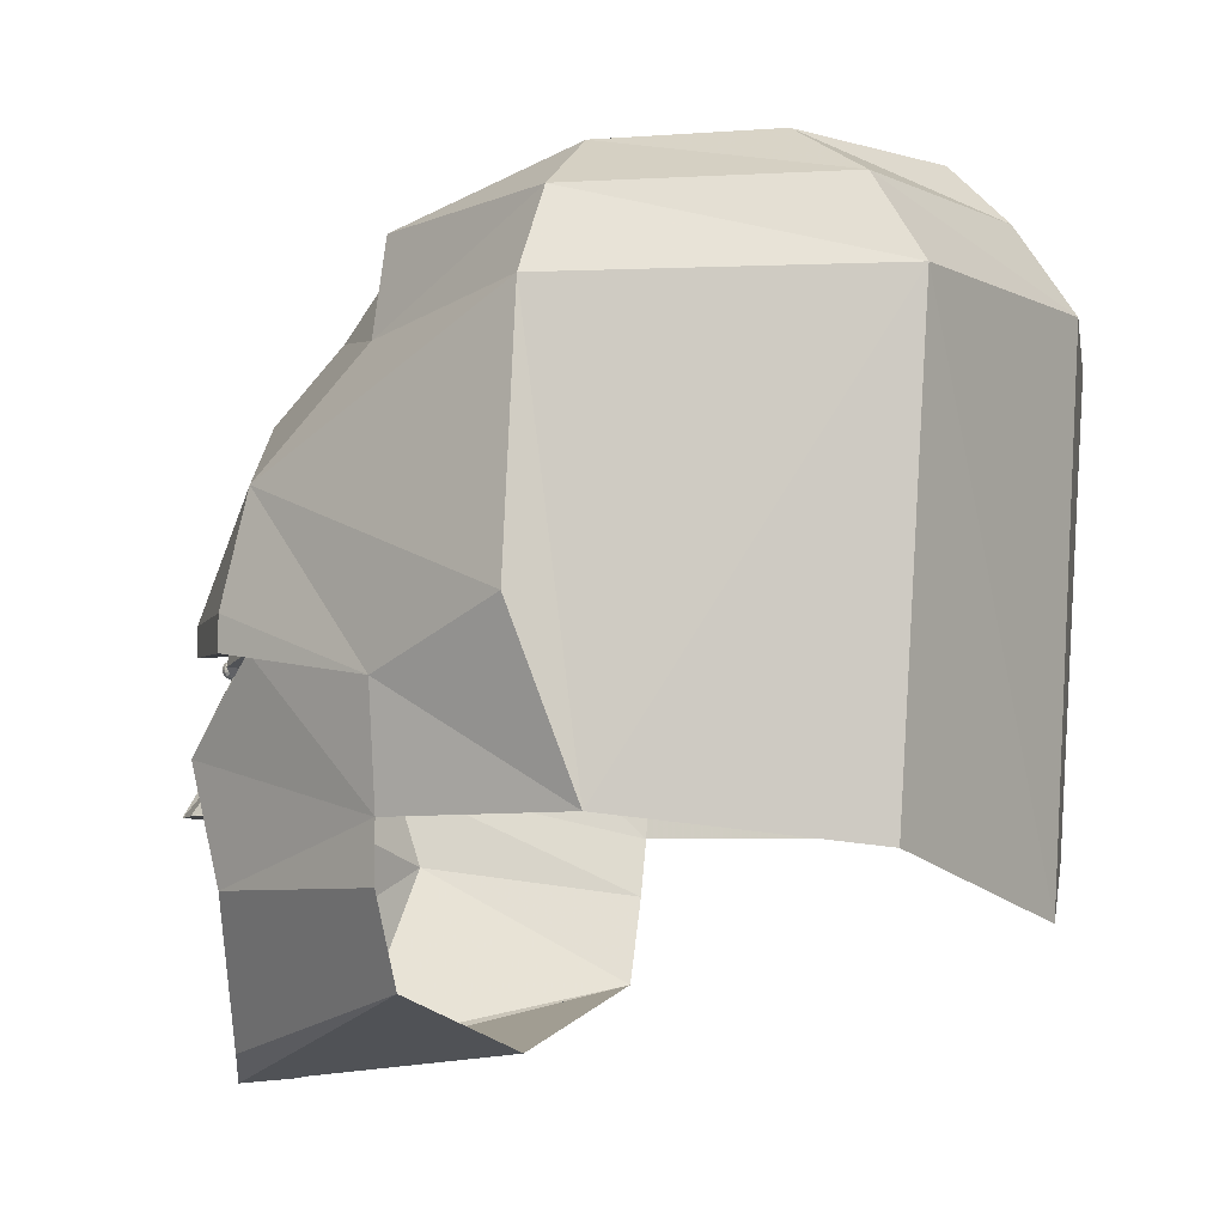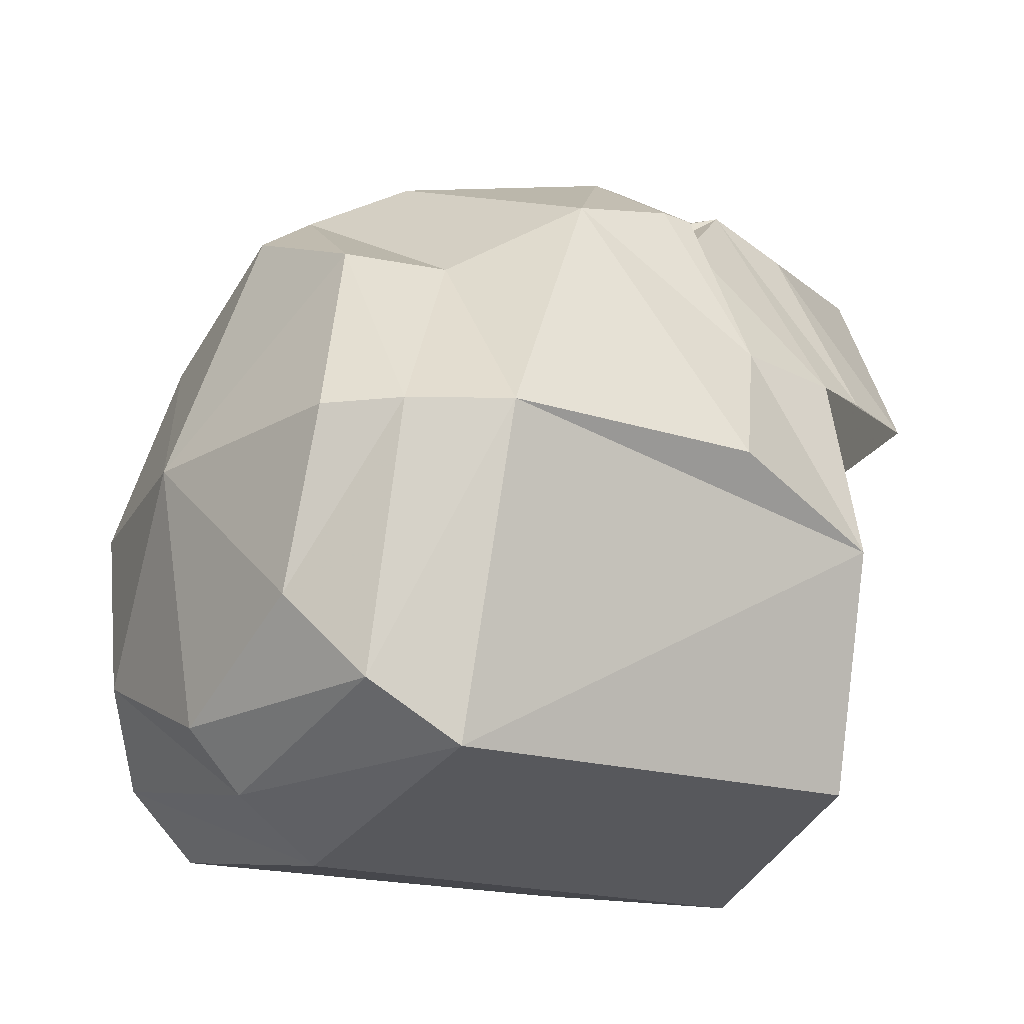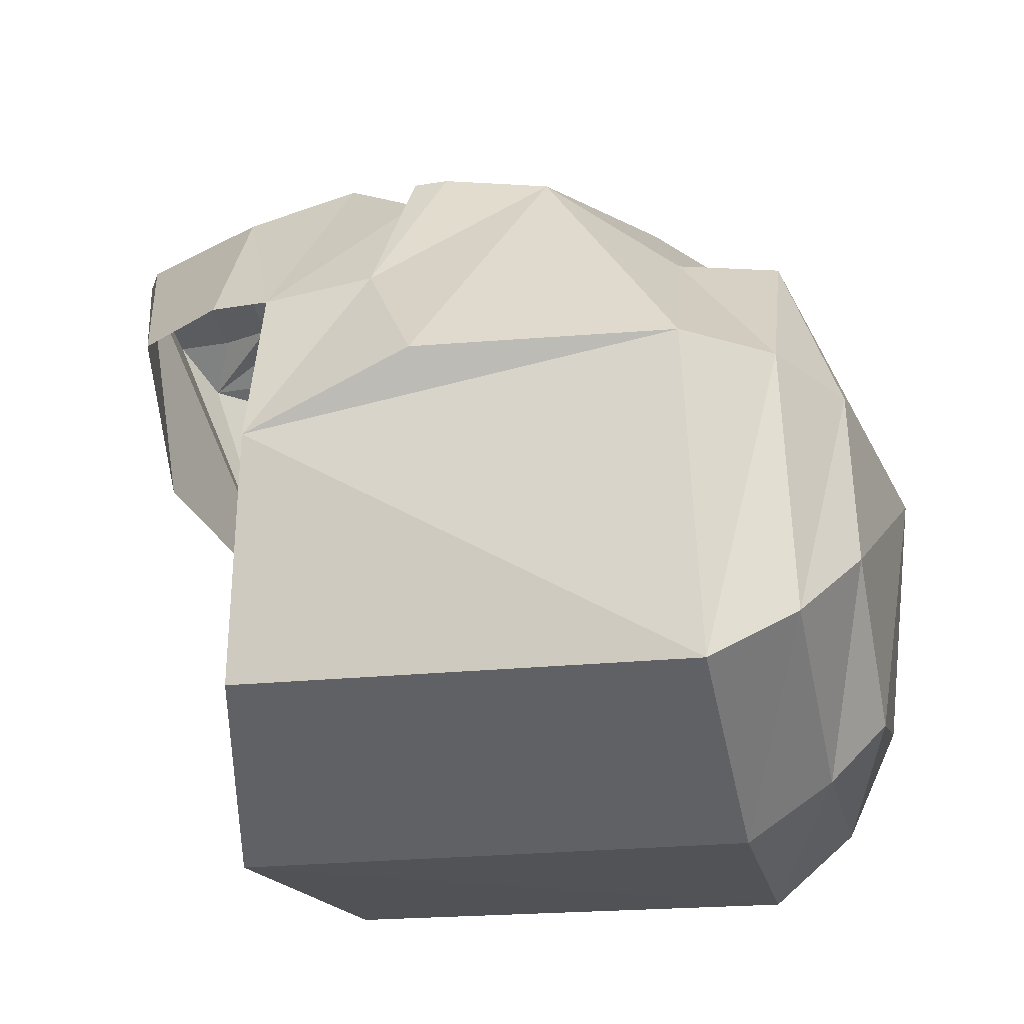
<metadata>
{"format":"obj","ext":"obj","renderer":"f3d","projection":"perspective","resolution":1024,"background":"white","views":[{"elev":-6.1,"azim":112.1,"up":"+Y"},{"elev":-22.4,"azim":-125.0,"up":"+Z"},{"elev":-35.0,"azim":102.2,"up":"+Z"}]}
</metadata>
<code>
v -0.000461 0.4439 -0.05622
v -0.2671 0.3939 -0.05622
v -0.2005 0.3272 0.1771
v -0.000461 0.3272 0.2771
v 0.1995 0.3272 0.1771
v 0.2329 0.3939 -0.05622
v 0.1995 0.3939 -0.2562
v -0.000461 0.3939 -0.3562
v -0.2005 0.3939 -0.2562
v -0.3338 0.3272 -0.05622
v -0.2338 0.2106 0.1771
v -0.000461 0.2606 0.3271
v 0.2329 0.2106 0.1771
v 0.3329 0.3272 -0.05622
v 0.2662 0.3272 -0.3562
v -0.000461 0.3272 -0.4229
v -0.2671 0.3272 -0.3562
v -0.4005 0.2272 -0.05622
v -0.3005 0.06055 0.2771
v -0.06713 0.1606 0.3771
v 0.06621 0.1606 0.3771
v 0.2995 0.06055 0.2771
v 0.3995 0.2272 -0.05622
v 0.2995 0.2272 -0.4229
v -0.000461 0.2272 -0.4896
v -0.3005 0.2272 -0.4229
v -0.4338 -0.07278 -0.05622
v -0.3671 -0.1394 0.1104
v 0.4329 -0.07278 -0.05622
v 0.3662 -0.1394 0.1104
v -0.4005 -0.2728 -0.1229
v -0.3005 -0.3061 -0.3896
v 0.3995 -0.2728 -0.1229
v 0.2995 -0.3061 -0.3896
v -0.000461 -0.3728 -0.4562
v -0.3005 -0.06611 0.3104
v -0.3005 -0.08611 0.3104
v -0.1671 -0.06278 0.4104
v -0.1671 -0.08278 0.4104
v -0.06713 -0.06278 0.4104
v -0.06713 -0.08278 0.4104
v -0.000461 -0.06945 0.4104
v 0.2995 -0.06611 0.3104
v 0.2995 -0.08611 0.3104
v 0.1662 -0.06278 0.4104
v 0.1662 -0.08278 0.4104
v 0.06621 -0.06278 0.4104
v 0.06621 -0.08278 0.4104
v -0.3005 -0.1061 0.3104
v -0.1671 -0.09611 0.4104
v 0.1662 -0.09611 0.4104
v 0.2995 -0.1061 0.3104
v -0.3005 -0.1061 0.2771
v -0.1671 -0.09611 0.3771
v 0.2995 -0.1061 0.2771
v 0.1662 -0.09611 0.3771
v -0.06713 -0.08945 0.3438
v 0.06621 -0.08945 0.3771
v -0.2338 -0.1161 0.3104
v -0.2171 -0.1228 0.3438
v -0.1738 -0.1228 0.3604
v -0.08379 -0.08945 0.3438
v -0.2238 -0.1128 0.3438
v -0.1671 -0.1128 0.3604
v -0.2171 -0.09611 0.3438
v -0.1771 -0.09611 0.3604
v 0.08287 -0.08945 0.3438
v 0.1829 -0.1228 0.3604
v 0.2095 -0.1228 0.3438
v 0.2329 -0.1161 0.3104
v 0.1695 -0.1128 0.3604
v 0.2229 -0.1128 0.3438
v 0.1762 -0.09611 0.3604
v 0.2162 -0.09611 0.3438
v -0.1938 -0.1028 0.3538
v -0.1938 -0.1033 0.3547
v -0.1956 -0.1033 0.3545
v -0.1967 -0.1033 0.3541
v -0.1967 -0.1033 0.3535
v -0.1956 -0.1033 0.353
v -0.1938 -0.1033 0.3528
v -0.192 -0.1033 0.353
v -0.1909 -0.1033 0.3535
v -0.1909 -0.1033 0.3541
v -0.192 -0.1033 0.3545
v -0.1938 -0.1047 0.3555
v -0.1972 -0.1047 0.3552
v -0.1994 -0.1047 0.3543
v -0.1994 -0.1047 0.3532
v -0.1972 -0.1047 0.3523
v -0.1938 -0.1047 0.352
v -0.1903 -0.1047 0.3523
v -0.1882 -0.1047 0.3532
v -0.1882 -0.1047 0.3543
v -0.1903 -0.1047 0.3552
v -0.1938 -0.1069 0.3562
v -0.1986 -0.1069 0.3557
v -0.2015 -0.1069 0.3545
v -0.2015 -0.1069 0.353
v -0.1986 -0.1069 0.3518
v -0.1938 -0.1069 0.3513
v -0.189 -0.1069 0.3518
v -0.1861 -0.1069 0.353
v -0.1861 -0.1069 0.3545
v -0.189 -0.1069 0.3557
v -0.1938 -0.1097 0.3566
v -0.1994 -0.1097 0.3561
v -0.2028 -0.1097 0.3547
v -0.2028 -0.1097 0.3529
v -0.1994 -0.1097 0.3515
v -0.1938 -0.1097 0.3509
v -0.1882 -0.1097 0.3515
v -0.1847 -0.1097 0.3529
v -0.1847 -0.1097 0.3547
v -0.1882 -0.1097 0.3561
v -0.1938 -0.1128 0.3568
v -0.1997 -0.1128 0.3562
v -0.2033 -0.1128 0.3547
v -0.2033 -0.1128 0.3528
v -0.1997 -0.1128 0.3513
v -0.1938 -0.1128 0.3508
v -0.1879 -0.1128 0.3513
v -0.1843 -0.1128 0.3528
v -0.1843 -0.1128 0.3547
v -0.1879 -0.1128 0.3562
v -0.1938 -0.1159 0.3566
v -0.1994 -0.1159 0.3561
v -0.2028 -0.1159 0.3547
v -0.2028 -0.1159 0.3529
v -0.1994 -0.1159 0.3515
v -0.1938 -0.1159 0.3509
v -0.1882 -0.1159 0.3515
v -0.1847 -0.1159 0.3529
v -0.1847 -0.1159 0.3547
v -0.1882 -0.1159 0.3561
v -0.1938 -0.1187 0.3562
v -0.1986 -0.1187 0.3557
v -0.2015 -0.1187 0.3545
v -0.2015 -0.1187 0.353
v -0.1986 -0.1187 0.3518
v -0.1938 -0.1187 0.3513
v -0.189 -0.1187 0.3518
v -0.1861 -0.1187 0.353
v -0.1861 -0.1187 0.3545
v -0.189 -0.1187 0.3557
v -0.1938 -0.1209 0.3555
v -0.1972 -0.1209 0.3552
v -0.1994 -0.1209 0.3543
v -0.1994 -0.1209 0.3532
v -0.1972 -0.1209 0.3523
v -0.1938 -0.1209 0.352
v -0.1903 -0.1209 0.3523
v -0.1882 -0.1209 0.3532
v -0.1882 -0.1209 0.3543
v -0.1903 -0.1209 0.3552
v -0.1938 -0.1223 0.3547
v -0.1956 -0.1223 0.3545
v -0.1967 -0.1223 0.3541
v -0.1967 -0.1223 0.3535
v -0.1956 -0.1223 0.353
v -0.1938 -0.1223 0.3528
v -0.192 -0.1223 0.353
v -0.1909 -0.1223 0.3535
v -0.1909 -0.1223 0.3541
v -0.192 -0.1223 0.3545
v -0.1938 -0.1228 0.3538
v 0.1929 -0.1028 0.3538
v 0.1929 -0.1033 0.3569
v 0.1911 -0.1033 0.3563
v 0.1899 -0.1033 0.3547
v 0.1899 -0.1033 0.3528
v 0.1911 -0.1033 0.3513
v 0.1929 -0.1033 0.3507
v 0.1947 -0.1033 0.3513
v 0.1958 -0.1033 0.3528
v 0.1958 -0.1033 0.3547
v 0.1947 -0.1033 0.3563
v 0.1929 -0.1047 0.3597
v 0.1894 -0.1047 0.3585
v 0.1873 -0.1047 0.3556
v 0.1873 -0.1047 0.352
v 0.1894 -0.1047 0.349
v 0.1929 -0.1047 0.3479
v 0.1963 -0.1047 0.349
v 0.1985 -0.1047 0.352
v 0.1985 -0.1047 0.3556
v 0.1963 -0.1047 0.3585
v 0.1929 -0.1069 0.3619
v 0.1881 -0.1069 0.3603
v 0.1852 -0.1069 0.3563
v 0.1852 -0.1069 0.3513
v 0.1881 -0.1069 0.3472
v 0.1929 -0.1069 0.3457
v 0.1976 -0.1069 0.3472
v 0.2006 -0.1069 0.3513
v 0.2006 -0.1069 0.3563
v 0.1976 -0.1069 0.3603
v 0.1929 -0.1097 0.3633
v 0.1873 -0.1097 0.3615
v 0.1838 -0.1097 0.3567
v 0.1838 -0.1097 0.3508
v 0.1873 -0.1097 0.3461
v 0.1929 -0.1097 0.3443
v 0.1985 -0.1097 0.3461
v 0.2019 -0.1097 0.3508
v 0.2019 -0.1097 0.3567
v 0.1985 -0.1097 0.3615
v 0.1929 -0.1128 0.3638
v 0.187 -0.1128 0.3619
v 0.1834 -0.1128 0.3569
v 0.1834 -0.1128 0.3507
v 0.187 -0.1128 0.3457
v 0.1929 -0.1128 0.3438
v 0.1987 -0.1128 0.3457
v 0.2024 -0.1128 0.3507
v 0.2024 -0.1128 0.3569
v 0.1987 -0.1128 0.3619
v 0.1929 -0.1159 0.3633
v 0.1873 -0.1159 0.3615
v 0.1838 -0.1159 0.3567
v 0.1838 -0.1159 0.3508
v 0.1873 -0.1159 0.3461
v 0.1929 -0.1159 0.3443
v 0.1985 -0.1159 0.3461
v 0.2019 -0.1159 0.3508
v 0.2019 -0.1159 0.3567
v 0.1985 -0.1159 0.3615
v 0.1929 -0.1187 0.3619
v 0.1881 -0.1187 0.3603
v 0.1852 -0.1187 0.3563
v 0.1852 -0.1187 0.3513
v 0.1881 -0.1187 0.3472
v 0.1929 -0.1187 0.3457
v 0.1976 -0.1187 0.3472
v 0.2006 -0.1187 0.3513
v 0.2006 -0.1187 0.3563
v 0.1976 -0.1187 0.3603
v 0.1929 -0.1209 0.3597
v 0.1894 -0.1209 0.3585
v 0.1873 -0.1209 0.3556
v 0.1873 -0.1209 0.352
v 0.1894 -0.1209 0.349
v 0.1929 -0.1209 0.3479
v 0.1963 -0.1209 0.349
v 0.1985 -0.1209 0.352
v 0.1985 -0.1209 0.3556
v 0.1963 -0.1209 0.3585
v 0.1929 -0.1223 0.3569
v 0.1911 -0.1223 0.3563
v 0.1899 -0.1223 0.3547
v 0.1899 -0.1223 0.3528
v 0.1911 -0.1223 0.3513
v 0.1929 -0.1223 0.3507
v 0.1947 -0.1223 0.3513
v 0.1958 -0.1223 0.3528
v 0.1958 -0.1223 0.3547
v 0.1947 -0.1223 0.3563
v 0.1929 -0.1228 0.3538
v -0.3505 -0.2728 0.1104
v -0.2338 -0.2061 0.3771
v -0.04046 -0.1394 0.3438
v -0.01046 -0.08278 0.4004
v -0.02046 -0.2561 0.5104
v -0.03379 -0.2061 0.3104
v -0.05046 -0.2061 0.3771
v -0.05046 -0.2228 0.3771
v -0.05046 -0.2061 0.4438
v -0.06713 -0.2561 0.3771
v -0.06046 -0.2561 0.4771
v -0.3338 -0.3394 0.1104
v -0.2338 -0.3061 0.3438
v 0.009539 -0.08278 0.4004
v 0.01954 -0.2561 0.5104
v 0.03954 -0.1394 0.3438
v 0.03287 -0.2061 0.3104
v 0.04954 -0.2061 0.3771
v 0.04954 -0.2394 0.3771
v 0.04954 -0.2061 0.4438
v 0.2329 -0.2061 0.3771
v 0.3495 -0.2728 0.1104
v 0.06621 -0.2561 0.3771
v 0.05954 -0.2561 0.4771
v 0.3495 -0.3394 0.1104
v 0.2329 -0.3394 0.3438
v -0.3005 -0.4394 0.1104
v -0.1338 -0.3561 0.3771
v -0.1338 -0.5061 0.3771
v 0.2995 -0.4394 0.1104
v 0.1329 -0.3561 0.3771
v 0.1329 -0.5061 0.3771
v -0.06379 -0.2561 0.3771
v -0.02046 -0.2561 0.4938
v -0.02046 -0.2561 0.4104
v 0.06287 -0.2561 0.3771
v 0.01954 -0.2561 0.4938
v 0.01954 -0.2561 0.4104
v -0.02713 -0.3228 0.4271
v -0.000461 -0.3228 0.4204
v 0.02621 -0.3228 0.4271
v -0.08713 -0.3394 0.4104
v 0.08621 -0.3394 0.4104
v -0.06713 -0.3561 0.4104
v 0.06621 -0.3561 0.4104
v -0.06713 -0.3561 0.3771
v 0.06621 -0.3561 0.3771
v -0.06713 -0.3728 0.4104
v 0.06621 -0.3728 0.4104
v -0.03379 -0.4061 0.3938
v 0.03287 -0.4061 0.3938
v -0.06713 -0.4728 0.4104
v 0.06621 -0.4728 0.4104
v -0.06713 -0.5394 0.4104
v 0.06621 -0.5394 0.4104
v -0.000461 -0.5061 0.1104
f 1 2 3
f 1 3 4
f 1 4 5
f 1 5 6
f 1 6 7
f 1 7 8
f 1 8 9
f 1 9 2
f 10 3 2
f 11 3 10
f 3 11 12
f 12 4 3
f 4 12 13
f 13 5 4
f 5 13 14
f 14 6 5
f 6 14 15
f 15 7 6
f 7 15 16
f 16 8 7
f 8 16 17
f 17 9 8
f 9 17 10
f 10 2 9
f 18 11 10
f 19 11 18
f 20 12 11
f 12 21 13
f 13 22 23
f 23 14 13
f 14 23 24
f 24 15 14
f 15 24 25
f 25 16 15
f 16 25 26
f 26 17 16
f 17 26 18
f 18 10 17
f 20 21 12
f 18 27 19
f 27 28 19
f 23 22 29
f 30 29 22
f 18 31 27
f 26 32 31
f 31 18 26
f 29 33 23
f 24 23 33
f 33 34 24
f 35 25 24
f 24 34 35
f 35 32 26
f 26 25 35
f 28 37 36
f 36 19 28
f 36 38 19
f 19 38 20
f 20 11 19
f 38 40 20
f 40 42 20
f 41 42 40
f 42 21 20
f 42 48 47
f 42 47 21
f 47 45 21
f 45 22 21
f 22 13 21
f 45 43 22
f 30 22 43
f 44 30 43
f 36 37 38
f 37 39 38
f 39 40 38
f 41 40 39
f 47 48 46
f 46 45 47
f 45 46 44
f 44 43 45
f 28 49 37
f 37 49 50
f 50 39 37
f 50 41 39
f 48 51 46
f 51 52 46
f 52 44 46
f 52 30 44
f 28 53 49
f 49 53 54
f 54 50 49
f 54 41 50
f 48 56 51
f 51 56 52
f 56 55 52
f 52 55 30
f 57 41 54
f 57 42 41
f 42 58 48
f 48 58 56
f 58 73 56
f 53 63 65
f 59 63 53
f 59 60 63
f 65 66 54
f 53 65 54
f 54 66 57
f 64 57 66
f 64 62 57
f 61 62 64
f 60 65 63
f 60 61 65
f 61 66 65
f 61 64 66
f 58 71 73
f 73 74 56
f 58 67 71
f 67 68 71
f 56 74 55
f 74 72 55
f 69 70 72
f 70 55 72
f 68 73 71
f 68 69 73
f 69 74 73
f 69 72 74
f 67 68 71
f 76 77 75
f 77 78 75
f 78 79 75
f 79 80 75
f 80 81 75
f 81 82 75
f 82 83 75
f 83 84 75
f 84 85 75
f 85 76 75
f 76 86 77
f 86 87 77
f 77 87 78
f 87 88 78
f 78 88 79
f 88 89 79
f 79 89 80
f 89 90 80
f 80 90 81
f 90 91 81
f 81 91 82
f 91 92 82
f 82 92 83
f 92 93 83
f 83 93 84
f 93 94 84
f 84 94 85
f 94 95 85
f 85 95 76
f 95 86 76
f 86 96 87
f 96 97 87
f 87 97 88
f 97 98 88
f 88 98 89
f 98 99 89
f 89 99 90
f 99 100 90
f 90 100 91
f 100 101 91
f 91 101 92
f 101 102 92
f 92 102 93
f 102 103 93
f 93 103 94
f 103 104 94
f 94 104 95
f 104 105 95
f 95 105 86
f 105 96 86
f 96 106 97
f 106 107 97
f 97 107 98
f 107 108 98
f 98 108 99
f 108 109 99
f 99 109 100
f 109 110 100
f 100 110 101
f 110 111 101
f 101 111 102
f 111 112 102
f 102 112 103
f 112 113 103
f 103 113 104
f 113 114 104
f 104 114 105
f 114 115 105
f 105 115 96
f 115 106 96
f 106 116 107
f 116 117 107
f 107 117 108
f 117 118 108
f 108 118 109
f 118 119 109
f 109 119 110
f 119 120 110
f 110 120 111
f 120 121 111
f 111 121 112
f 121 122 112
f 112 122 113
f 122 123 113
f 113 123 114
f 123 124 114
f 114 124 115
f 124 125 115
f 115 125 106
f 125 116 106
f 116 126 117
f 126 127 117
f 117 127 118
f 127 128 118
f 118 128 119
f 128 129 119
f 119 129 120
f 129 130 120
f 120 130 121
f 130 131 121
f 121 131 122
f 131 132 122
f 122 132 123
f 132 133 123
f 123 133 124
f 133 134 124
f 124 134 125
f 134 135 125
f 125 135 116
f 135 126 116
f 126 136 127
f 136 137 127
f 127 137 128
f 137 138 128
f 128 138 129
f 138 139 129
f 129 139 130
f 139 140 130
f 130 140 131
f 140 141 131
f 131 141 132
f 141 142 132
f 132 142 133
f 142 143 133
f 133 143 134
f 143 144 134
f 134 144 135
f 144 145 135
f 135 145 126
f 145 136 126
f 136 146 137
f 146 147 137
f 137 147 138
f 147 148 138
f 138 148 139
f 148 149 139
f 139 149 140
f 149 150 140
f 140 150 141
f 150 151 141
f 141 151 142
f 151 152 142
f 142 152 143
f 152 153 143
f 143 153 144
f 153 154 144
f 144 154 145
f 154 155 145
f 145 155 136
f 155 146 136
f 146 156 147
f 156 157 147
f 147 157 148
f 157 158 148
f 148 158 149
f 158 159 149
f 149 159 150
f 159 160 150
f 150 160 151
f 160 161 151
f 151 161 152
f 161 162 152
f 152 162 153
f 162 163 153
f 153 163 154
f 163 164 154
f 154 164 155
f 164 165 155
f 155 165 146
f 165 156 146
f 156 166 157
f 157 166 158
f 158 166 159
f 159 166 160
f 160 166 161
f 161 166 162
f 162 166 163
f 163 166 164
f 164 166 165
f 165 166 156
f 168 169 167
f 169 170 167
f 170 171 167
f 171 172 167
f 172 173 167
f 173 174 167
f 174 175 167
f 175 176 167
f 176 177 167
f 177 168 167
f 168 178 169
f 178 179 169
f 169 179 170
f 179 180 170
f 170 180 171
f 180 181 171
f 171 181 172
f 181 182 172
f 172 182 173
f 182 183 173
f 173 183 174
f 183 184 174
f 174 184 175
f 184 185 175
f 175 185 176
f 185 186 176
f 176 186 177
f 186 187 177
f 177 187 168
f 187 178 168
f 178 188 179
f 188 189 179
f 179 189 180
f 189 190 180
f 180 190 181
f 190 191 181
f 181 191 182
f 191 192 182
f 182 192 183
f 192 193 183
f 183 193 184
f 193 194 184
f 184 194 185
f 194 195 185
f 185 195 186
f 195 196 186
f 186 196 187
f 196 197 187
f 187 197 178
f 197 188 178
f 188 198 189
f 198 199 189
f 189 199 190
f 199 200 190
f 190 200 191
f 200 201 191
f 191 201 192
f 201 202 192
f 192 202 193
f 202 203 193
f 193 203 194
f 203 204 194
f 194 204 195
f 204 205 195
f 195 205 196
f 205 206 196
f 196 206 197
f 206 207 197
f 197 207 188
f 207 198 188
f 198 208 199
f 208 209 199
f 199 209 200
f 209 210 200
f 200 210 201
f 210 211 201
f 201 211 202
f 211 212 202
f 202 212 203
f 212 213 203
f 203 213 204
f 213 214 204
f 204 214 205
f 214 215 205
f 205 215 206
f 215 216 206
f 206 216 207
f 216 217 207
f 207 217 198
f 217 208 198
f 208 218 209
f 218 219 209
f 209 219 210
f 219 220 210
f 210 220 211
f 220 221 211
f 211 221 212
f 221 222 212
f 212 222 213
f 222 223 213
f 213 223 214
f 223 224 214
f 214 224 215
f 224 225 215
f 215 225 216
f 225 226 216
f 216 226 217
f 226 227 217
f 217 227 208
f 227 218 208
f 218 228 219
f 228 229 219
f 219 229 220
f 229 230 220
f 220 230 221
f 230 231 221
f 221 231 222
f 231 232 222
f 222 232 223
f 232 233 223
f 223 233 224
f 233 234 224
f 224 234 225
f 234 235 225
f 225 235 226
f 235 236 226
f 226 236 227
f 236 237 227
f 227 237 218
f 237 228 218
f 228 238 229
f 238 239 229
f 229 239 230
f 239 240 230
f 230 240 231
f 240 241 231
f 231 241 232
f 241 242 232
f 232 242 233
f 242 243 233
f 233 243 234
f 243 244 234
f 234 244 235
f 244 245 235
f 235 245 236
f 245 246 236
f 236 246 237
f 246 247 237
f 237 247 228
f 247 238 228
f 238 248 239
f 248 249 239
f 239 249 240
f 249 250 240
f 240 250 241
f 250 251 241
f 241 251 242
f 251 252 242
f 242 252 243
f 252 253 243
f 243 253 244
f 253 254 244
f 244 254 245
f 254 255 245
f 245 255 246
f 255 256 246
f 246 256 247
f 256 257 247
f 247 257 238
f 257 248 238
f 248 258 249
f 249 258 250
f 250 258 251
f 251 258 252
f 252 258 253
f 253 258 254
f 254 258 255
f 255 258 256
f 256 258 257
f 257 258 248
f 28 259 53
f 259 260 53
f 260 60 59
f 53 260 59
f 60 260 61
f 265 261 61
f 61 261 62
f 62 261 57
f 57 262 42
f 262 272 42
f 272 58 42
f 261 262 57
f 262 42 57
f 261 263 262
f 261 264 263
f 265 264 261
f 260 265 61
f 260 266 265
f 266 267 265
f 267 264 265
f 267 263 264
f 266 268 267
f 268 269 267
f 267 269 263
f 260 268 266
f 259 270 260
f 270 271 260
f 271 268 260
f 262 263 273
f 273 272 262
f 273 274 272
f 274 58 272
f 274 67 58
f 274 68 67
f 279 68 274
f 279 69 68
f 273 278 275
f 273 275 274
f 278 277 276
f 278 276 275
f 275 276 274
f 276 279 274
f 279 70 69
f 279 55 70
f 279 280 55
f 280 30 55
f 273 282 278
f 278 282 277
f 282 281 277
f 277 279 276
f 281 279 277
f 284 280 279
f 284 283 280
f 277 284 279
f 270 285 271
f 285 287 271
f 287 286 271
f 286 268 271
f 31 28 27
f 31 259 28
f 284 288 283
f 290 288 284
f 289 290 284
f 281 289 284
f 277 281 284
f 280 33 30
f 33 29 30
f 268 291 269
f 292 269 291
f 292 263 269
f 292 295 273
f 293 296 295
f 282 273 295
f 294 282 295
f 294 281 282
f 291 293 292
f 296 294 295
f 297 298 293
f 298 296 293
f 298 299 296
f 291 297 293
f 300 297 291
f 268 300 291
f 286 300 268
f 299 294 296
f 301 293 299
f 301 281 293
f 301 284 281
f 289 284 301
f 286 302 300
f 302 297 300
f 302 298 297
f 303 298 302
f 299 298 303
f 303 301 299
f 289 301 303
f 286 306 302
f 306 307 302
f 307 303 302
f 307 289 303
f 306 308 307
f 308 309 307
f 308 310 309
f 310 311 309
f 287 306 286
f 287 308 306
f 287 310 308
f 287 312 310
f 312 313 310
f 313 311 310
f 313 290 311
f 290 309 311
f 307 309 290
f 289 307 290
f 312 287 285
f 288 290 313
f 313 312 285
f 288 313 314
f 314 313 285
f 286 302 304
f 304 302 303
f 303 305 304
f 305 303 289
f 286 304 302
f 304 305 303
f 303 302 304
f 305 289 303
f 53 59 60
f 292 273 263
f 293 295 292

</code>
